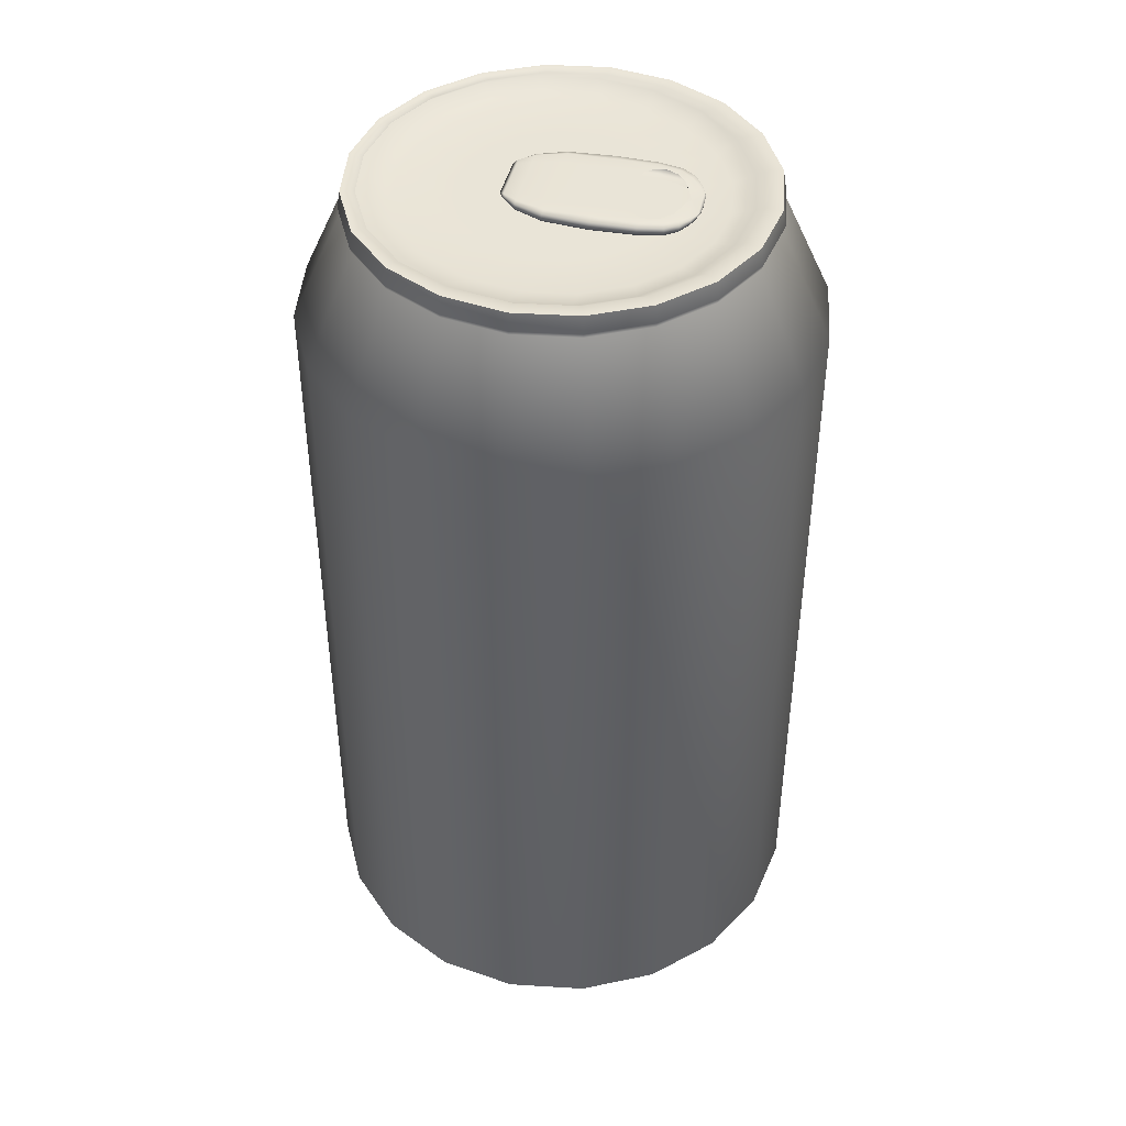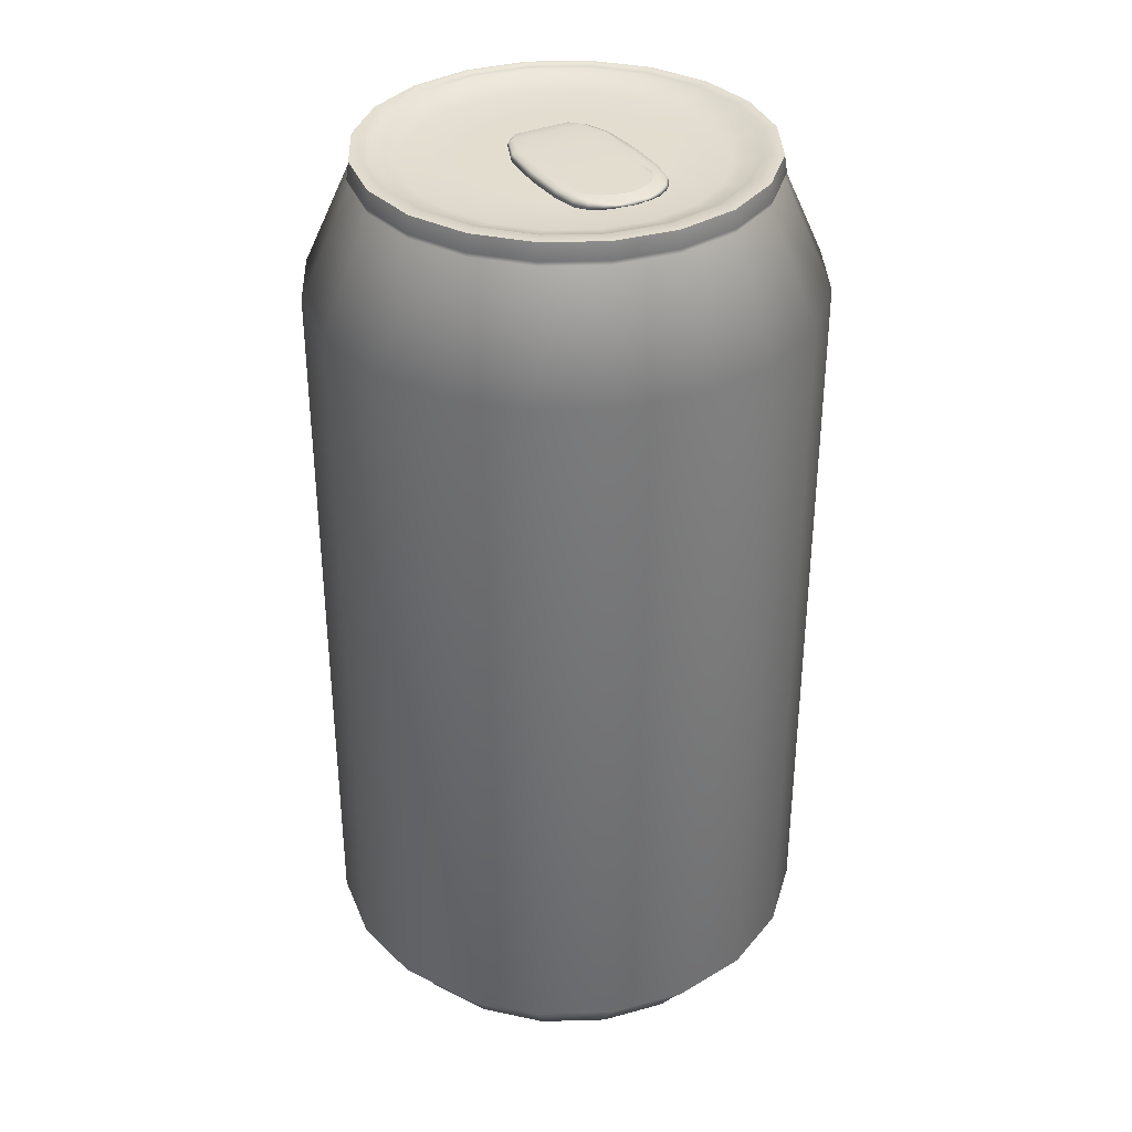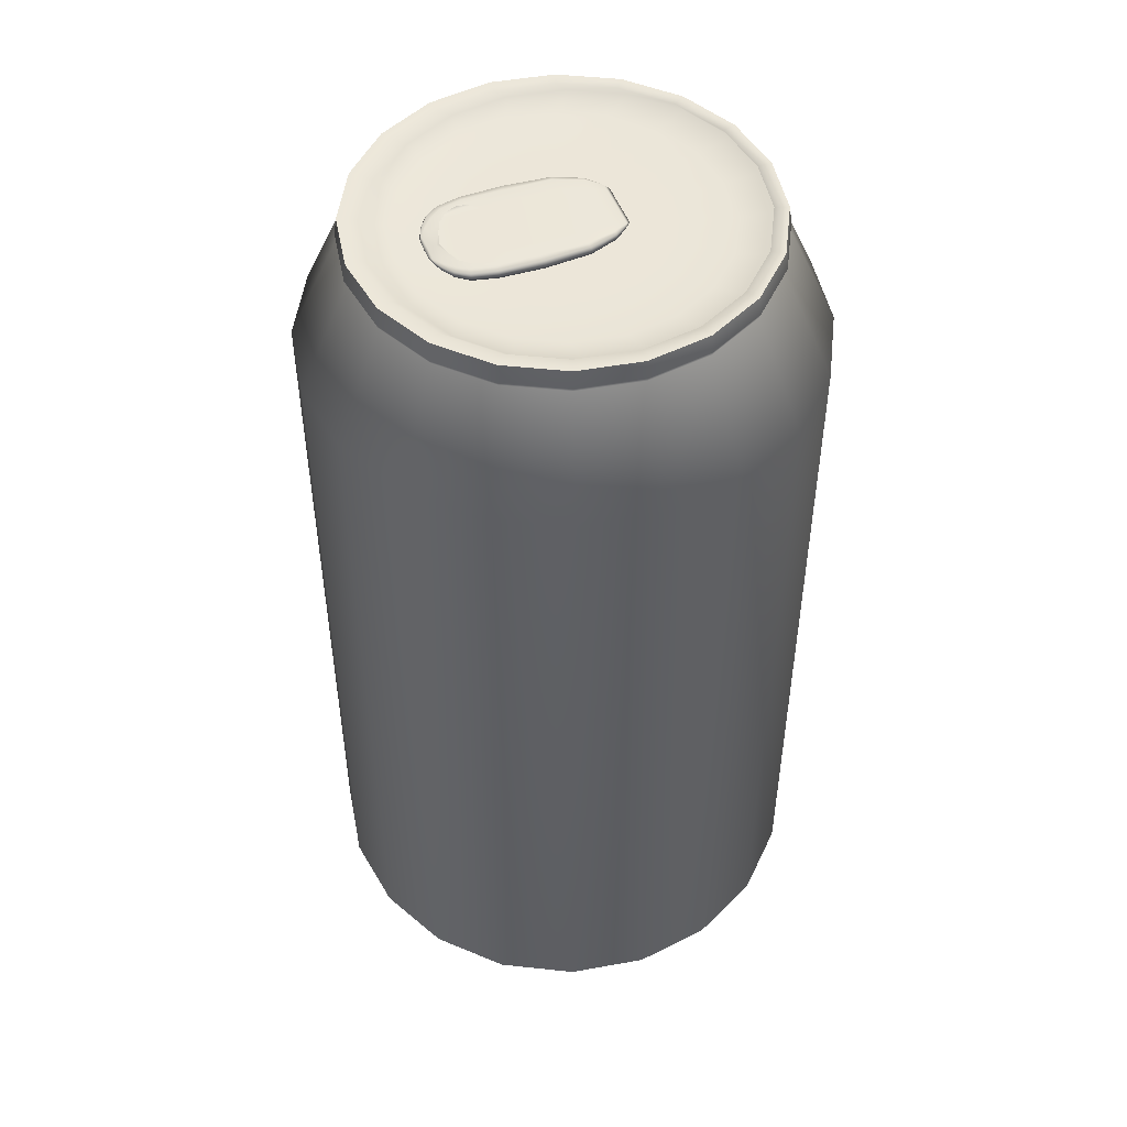
<metadata>
{"format":"obj","ext":"obj","renderer":"f3d","projection":"perspective","resolution":1024,"background":"white","views":[{"elev":43.5,"azim":99.0,"up":"+Y"},{"elev":35.0,"azim":146.7,"up":"+Y"},{"elev":49.1,"azim":-114.4,"up":"+Y"}]}
</metadata>
<code>
g default
v 0.001276 6.157 -0.4377
v 0.4152 6.157 -0.4079
v 0.001276 6.183 -0.4377
v 0.4152 6.183 -0.4079
v -0.08591 6.195 -0.6798
v 0.5543 6.195 -0.6337
v -0.0872 6.145 -0.6774
v 0.5553 6.145 -0.6311
v -0.05618 6.196 -1.224
v 0.6055 6.196 -1.176
v 0.6075 6.144 -1.173
v -0.05747 6.144 -1.221
v 0.04126 6.19 -1.441
v 0.539 6.19 -1.405
v 0.5453 6.15 -1.403
v 0.04126 6.15 -1.441
v 0.1674 6.178 -1.506
v 0.4244 6.178 -1.487
v 0.4263 6.162 -1.487
v 0.1674 6.162 -1.506
v 0.5307 6.205 -1.239
v 0.4472 6.198 -1.364
v 0.3647 6.18 -1.494
v 0.3724 6.158 -1.491
v 0.5096 6.144 -1.358
v 0.5408 6.135 -1.17
v 0.4407 6.134 -0.6683
v 0.3192 6.154 -0.3923
v 0.3192 6.186 -0.3923
v 0.428 6.203 -0.6331
v 0.02486 6.205 -1.275
v 0.1127 6.198 -1.388
v 0.226 6.18 -1.504
v 0.2267 6.158 -1.503
v 0.1062 6.144 -1.399
v 0.01409 6.135 -1.21
v 0.03453 6.134 -0.6975
v 0.07675 6.154 -0.4098
v 0.07675 6.186 -0.4098
v 0.03624 6.203 -0.6613
v 0.06985 6.206 -1.15
v 0.4685 6.206 -1.122
v 0.2685 6.206 -1.06
v 0.275 6.197 -1.431
v 0.4707 6.184 -1.462
v 0.1176 6.156 -1.487
v 0.1631 6.151 -1.459
v 0.5708 6.205 -1.183
v 0.5048 6.196 -1.391
v 0.5042 6.202 -1.306
v 0.3909 6.189 -1.446
v 0.399 6.179 -1.494
v 0.356 6.17 -1.51
v 0.4032 6.16 -1.493
v 0.53 6.144 -1.384
v 0.4488 6.151 -1.431
v 0.5789 6.135 -1.172
v 0.5378 6.138 -1.295
v 0.5259 6.136 -0.6333
v 0.5261 6.134 -0.9094
v 0.3731 6.143 -0.4751
v 0.3795 6.154 -0.388
v 0.3013 6.17 -0.3647
v 0.3795 6.186 -0.388
v 0.3731 6.197 -0.4751
v 0.522 6.203 -0.6436
v 0.519 6.206 -1.175
v 0.4489 6.206 -0.8863
v 0.1891 6.197 -1.415
v 0.3669 6.197 -1.403
v 0.2946 6.18 -1.497
v 0.2974 6.16 -1.514
v 0.2317 6.134 -0.6009
v 0.1965 6.154 -0.4011
v 0.1965 6.186 -0.4011
v 0.2321 6.203 -0.648
v 0.3784 6.206 -1.086
v 0.1577 6.206 -1.102
v 0.02524 6.154 -0.4135
v 0.08508 6.17 -0.3803
v 0.02524 6.186 -0.4135
v 0.01136 6.17 -0.4145
v 0.05174 6.197 -0.4982
v -0.05387 6.203 -0.685
v -0.04045 6.19 -0.5049
v 0.1931 6.179 -1.509
v 0.2388 6.17 -1.518
v 0.1931 6.16 -1.509
v 0.181 6.17 -1.513
v -0.05905 6.136 -0.6753
v 0.05174 6.143 -0.4982
v -0.04045 6.15 -0.5049
v 0.4754 6.15 -0.4678
v 0.5651 6.17 -0.6304
v 0.4754 6.19 -0.4678
v 0.4018 6.17 -0.3864
v -0.09659 6.17 -0.678
v 0.05643 6.206 -0.9145
v 0.02758 6.206 -1.21
v -0.02163 6.205 -1.226
v -0.08189 6.197 -0.9632
v 0.5977 6.143 -0.9043
v 0.6171 6.17 -1.173
v 0.5938 6.197 -0.9146
v -0.08706 6.143 -0.9535
v -0.0268 6.135 -1.216
v -0.01547 6.134 -0.9484
v -0.06769 6.17 -1.223
v 0.05561 6.202 -1.338
v 0.0691 6.196 -1.423
v -0.01589 6.194 -1.368
v 0.5898 6.146 -1.323
v 0.5504 6.17 -1.409
v 0.5856 6.194 -1.324
v -0.01589 6.146 -1.368
v 0.0691 6.144 -1.423
v 0.05561 6.138 -1.338
v 0.03198 6.17 -1.447
v 0.1874 6.189 -1.46
v 0.1176 6.184 -1.487
v 0.4749 6.156 -1.461
v 0.4125 6.17 -1.497
v 0.04027 6.17 -0.3835
v -0.01986 6.197 -0.5034
v 0.2118 6.17 -1.52
v -0.01986 6.143 -0.5034
v 0.4839 6.17 -0.4672
v -0.04732 6.17 -0.5054
v -0.0357 6.206 -0.9899
v 0.6079 6.17 -0.9035
v -0.05638 6.134 -0.9513
v -0.09728 6.17 -0.9543
v 0.01476 6.202 -1.355
v 0.5972 6.17 -1.327
v 0.01476 6.138 -1.355
v -0.0261 6.17 -1.372
v 0.1371 6.189 -1.475
v 0.4786 6.17 -1.465
v 0.1371 6.151 -1.475
v 0.111 6.17 -1.491
v 0.5507 6.202 -1.316
v 0.4469 6.189 -1.453
v 0.383 6.17 -1.508
v 0.4637 6.151 -1.448
v 0.5675 6.138 -1.311
v 0.567 6.134 -0.9065
v 0.4498 6.143 -0.4696
v 0.3561 6.17 -0.3608
v 0.4498 6.197 -0.4696
v 0.5513 6.206 -0.9477
v 0.2863 6.19 -1.447
v 0.2974 6.17 -1.514
v 0.2116 6.143 -0.4867
v 0.1915 6.17 -0.3726
v 0.2116 6.197 -0.4867
v 0.2534 6.206 -0.9037
v 1.341 0.2222 -0.9778
v 1.202 0.2222 -1.307
v 0.9679 0.2222 -1.578
v 0.6616 0.2222 -1.763
v 0.3131 0.2222 -1.844
v -0.04331 0.2222 -1.813
v -0.3729 0.2222 -1.674
v -0.6434 0.2222 -1.44
v -0.8282 0.2222 -1.134
v -0.9094 0.2222 -0.7854
v -0.8789 0.2222 -0.429
v -0.7398 0.2222 -0.09939
v -0.5056 0.2222 0.1711
v -0.1994 0.2222 0.3559
v 0.1491 0.2222 0.4371
v 0.5055 0.2222 0.4066
v 0.8351 0.2222 0.2675
v 1.106 0.2222 0.03334
v 1.29 0.2222 -0.2729
v 1.372 0.2222 -0.6214
v 1.462 6.203 -1.008
v 1.308 6.203 -1.373
v 1.048 6.203 -1.673
v 0.7086 6.203 -1.878
v 0.3221 6.203 -1.969
v -0.07329 6.203 -1.935
v -0.4389 6.203 -1.78
v -0.7389 6.203 -1.521
v -0.944 6.203 -1.181
v -1.034 6.203 -0.7944
v -1 6.203 -0.399
v -0.8459 6.203 -0.03342
v -0.5861 6.203 0.2666
v -0.2464 6.203 0.4717
v 0.1401 6.203 0.5617
v 0.5355 6.203 0.5279
v 0.9011 6.203 0.3736
v 1.201 6.203 0.1138
v 1.406 6.203 -0.2259
v 1.496 6.203 -0.6124
v 0.2311 0.4736 -0.7034
v 1.708 5.357 -0.1033
v 1.45 5.357 0.3237
v 1.073 5.357 0.6502
v 0.6137 5.357 0.8442
v 0.1167 5.357 0.8866
v -0.369 5.357 0.7735
v -0.796 5.357 0.5157
v -1.122 5.357 0.1387
v -1.316 5.357 -0.3208
v -1.359 5.357 -0.8178
v -1.246 5.357 -1.304
v -0.988 5.357 -1.731
v -0.611 5.357 -2.057
v -0.1515 5.357 -2.251
v 0.3455 5.357 -2.293
v 0.8312 5.357 -2.18
v 1.258 5.357 -1.923
v 1.585 5.357 -1.545
v 1.779 5.357 -1.086
v 1.821 5.357 -0.589
v 1.779 0.6769 -1.086
v 1.585 0.6769 -1.545
v 1.258 0.6769 -1.923
v 0.8312 0.6769 -2.18
v 0.3455 0.6769 -2.293
v -0.1515 0.6769 -2.251
v -0.611 0.6769 -2.057
v -0.988 0.6769 -1.731
v -1.246 0.6769 -1.304
v -1.359 0.6769 -0.8178
v -1.316 0.6769 -0.3208
v -1.122 0.6769 0.1387
v -0.796 0.6769 0.5157
v -0.369 0.6769 0.7735
v 0.1167 0.6769 0.8866
v 0.6137 0.6769 0.8442
v 1.073 0.6769 0.6502
v 1.45 0.6769 0.3237
v 1.708 0.6769 -0.1033
v 1.821 0.6769 -0.589
v -0.8602 6.096 -0.02451
v -1.017 6.096 -0.395
v -1.051 6.096 -0.7956
v -0.9596 6.096 -1.187
v -0.7518 6.096 -1.532
v -0.4478 6.096 -1.795
v -0.07733 6.096 -1.951
v 0.3233 6.096 -1.985
v 0.7149 6.096 -1.894
v 1.059 6.096 -1.686
v 1.322 6.096 -1.382
v 1.479 6.096 -1.012
v 1.513 6.096 -0.6112
v 1.422 6.096 -0.2196
v 1.214 6.096 0.1247
v 0.91 6.096 0.3879
v 0.5396 6.096 0.5443
v 0.1389 6.096 0.5785
v -0.2527 6.096 0.4873
v -0.597 6.096 0.2795
v -0.8499 6.063 -0.03091
v -1.005 6.063 -0.3979
v -1.039 6.063 -0.7947
v -0.9484 6.063 -1.183
v -0.7425 6.063 -1.524
v -0.4414 6.063 -1.784
v -0.07443 6.063 -1.939
v 0.3224 6.063 -1.973
v 0.7104 6.063 -1.883
v 1.051 6.063 -1.677
v 1.312 6.063 -1.376
v 1.467 6.063 -1.009
v 1.501 6.063 -0.6121
v 1.411 6.063 -0.2241
v 1.205 6.063 0.1169
v 0.9036 6.063 0.3776
v 0.5366 6.063 0.5325
v 0.1398 6.063 0.5664
v -0.2482 6.063 0.4761
v -0.5892 6.063 0.2702
v -0.9497 0.4262 0.03114
v -1.119 0.4262 -0.3697
v -1.156 0.4262 -0.8032
v -1.057 0.4262 -1.227
v -0.8324 0.4262 -1.599
v -0.5034 0.4262 -1.884
v -0.1026 0.4262 -2.053
v 0.3309 0.4262 -2.09
v 0.7546 0.4262 -1.992
v 1.127 0.4262 -1.767
v 1.412 0.4262 -1.438
v 1.581 0.4262 -1.037
v 1.618 0.4262 -0.6036
v 1.519 0.4262 -0.1799
v 1.295 0.4262 0.1926
v 0.9657 0.4262 0.4773
v 0.5648 0.4262 0.6465
v 0.1313 0.4262 0.6836
v -0.2924 0.4262 0.5849
v -0.6649 0.4262 0.3601
v 0.5144 6.203 0.4424
v 0.1464 6.203 0.4739
v -0.2132 6.203 0.3901
v -0.5294 6.203 0.1993
v -0.7711 6.203 -0.07992
v -0.9147 6.203 -0.4201
v -0.9462 6.203 -0.7881
v -0.8624 6.203 -1.148
v -0.6716 6.203 -1.464
v -0.3924 6.203 -1.706
v -0.05216 6.203 -1.849
v 0.3158 6.203 -1.881
v 0.6755 6.203 -1.797
v 0.9916 6.203 -1.606
v 1.233 6.203 -1.327
v 1.377 6.203 -0.9867
v 1.408 6.203 -0.6187
v 1.325 6.203 -0.2591
v 1.134 6.203 0.0571
v 0.8546 6.203 0.2988
v 0.8468 6.133 -0.8556
v 0.7696 6.133 -1.038
v 0.2311 6.133 -0.7034
v 0.6397 6.133 -1.188
v 0.4699 6.133 -1.291
v 0.2766 6.133 -1.336
v 0.07891 6.133 -1.319
v -0.1039 6.133 -1.242
v -0.2539 6.133 -1.112
v -0.3564 6.133 -0.9422
v -0.4014 6.133 -0.7489
v -0.3845 6.133 -0.5512
v -0.3074 6.133 -0.3684
v -0.1775 6.133 -0.2184
v -0.00763 6.133 -0.1159
v 0.1856 6.133 -0.07086
v 0.3833 6.133 -0.08776
v 0.5661 6.133 -0.1649
v 0.7161 6.133 -0.2948
v 0.8186 6.133 -0.4647
v 0.8637 6.133 -0.6579
v 0.4658 6.133 0.2459
v 0.161 6.133 0.2719
v -0.137 6.133 0.2025
v -0.3989 6.133 0.04442
v -0.5992 6.133 -0.1869
v -0.7182 6.133 -0.4687
v -0.7442 6.133 -0.7736
v -0.6748 6.133 -1.072
v -0.5167 6.133 -1.333
v -0.2854 6.133 -1.534
v -0.003563 6.133 -1.653
v 0.3013 6.133 -1.679
v 0.5992 6.133 -1.609
v 0.8612 6.133 -1.451
v 1.061 6.133 -1.22
v 1.18 6.133 -0.9381
v 1.206 6.133 -0.6333
v 1.137 6.133 -0.3353
v 0.9789 6.133 -0.07337
v 0.7476 6.133 0.1269
v 1.372 6.167 -0.5631
v 1.289 6.167 -0.2081
v 1.101 6.167 0.1039
v 0.825 6.167 0.3425
v 0.4892 6.167 0.4842
v 0.1261 6.167 0.5153
v -0.2289 6.167 0.4326
v -0.5409 6.167 0.2442
v -0.7795 6.167 -0.03129
v -0.9212 6.167 -0.3671
v -0.9523 6.167 -0.7302
v -0.8696 6.167 -1.085
v -0.6812 6.167 -1.397
v -0.4057 6.167 -1.636
v -0.06993 6.167 -1.778
v 0.2932 6.167 -1.809
v 0.6482 6.167 -1.726
v 0.9602 6.167 -1.538
v 1.199 6.167 -1.262
v 1.341 6.167 -0.9262
v -0.9184 0.3579 0.01171
v -1.083 0.3579 -0.3785
v -1.119 0.3579 -0.8005
v -1.023 0.3579 -1.213
v -0.8042 0.3579 -1.576
v -0.484 0.3579 -1.853
v -0.09379 0.3579 -2.018
v 0.3282 0.3579 -2.054
v 0.7408 0.3579 -1.958
v 1.103 0.3579 -1.739
v 1.381 0.3579 -1.419
v 1.545 0.3579 -1.028
v 1.581 0.3579 -0.6063
v 1.485 0.3579 -0.1938
v 1.266 0.3579 0.1689
v 0.9462 0.3579 0.4461
v 0.556 0.3579 0.6108
v 0.134 0.3579 0.6469
v -0.2785 0.3579 0.5508
v -0.6412 0.3579 0.3319
g pCube2
f 1 79 123 82
f 79 38 80 123
f 123 80 39 81
f 82 123 81 3
f 3 81 124 85
f 81 39 83 124
f 124 83 40 84
f 85 124 84 5
f 17 86 125 89
f 86 33 87 125
f 125 87 34 88
f 89 125 88 20
f 7 90 126 92
f 90 37 91 126
f 126 91 38 79
f 92 126 79 1
f 2 93 127 96
f 93 8 94 127
f 127 94 6 95
f 96 127 95 4
f 7 92 128 97
f 92 1 82 128
f 128 82 3 85
f 97 128 85 5
f 5 84 129 101
f 40 98 129 84
f 41 99 129 98
f 31 100 129 99
f 9 101 129 100
f 6 94 130 104
f 94 8 102 130
f 130 102 11 103
f 104 130 103 10
f 37 90 131 107
f 90 7 105 131
f 131 105 12 106
f 107 131 106 36
f 7 97 132 105
f 97 5 101 132
f 132 101 9 108
f 105 132 108 12
f 9 100 133 111
f 100 31 109 133
f 133 109 32 110
f 111 133 110 13
f 10 103 134 114
f 103 11 112 134
f 134 112 15 113
f 114 134 113 14
f 36 106 135 117
f 106 12 115 135
f 135 115 16 116
f 117 135 116 35
f 12 108 136 115
f 108 9 111 136
f 136 111 13 118
f 115 136 118 16
f 13 110 137 120
f 110 32 119 137
f 137 119 33 86
f 120 137 86 17
f 14 113 138 45
f 113 15 121 138
f 138 121 19 122
f 45 138 122 18
f 35 116 139 47
f 116 16 46 139
f 139 46 20 88
f 47 139 88 34
f 16 118 140 46
f 118 13 120 140
f 140 120 17 89
f 46 140 89 20
f 21 48 141 50
f 48 10 114 141
f 141 114 14 49
f 50 141 49 22
f 23 51 142 52
f 51 22 49 142
f 142 49 14 45
f 52 142 45 18
f 24 53 143 54
f 53 23 52 143
f 143 52 18 122
f 54 143 122 19
f 15 55 144 121
f 55 25 56 144
f 144 56 24 54
f 121 144 54 19
f 11 57 145 112
f 57 26 58 145
f 145 58 25 55
f 112 145 55 15
f 8 59 146 102
f 59 27 60 146
f 146 60 26 57
f 102 146 57 11
f 28 61 147 62
f 61 27 59 147
f 147 59 8 93
f 62 147 93 2
f 29 63 148 64
f 63 28 62 148
f 148 62 2 96
f 64 148 96 4
f 30 65 149 66
f 65 29 64 149
f 149 64 4 95
f 66 149 95 6
f 21 67 150 48
f 42 68 150 67
f 30 66 150 68
f 6 104 150 66
f 10 48 150 104
f 33 119 151 71
f 32 69 151 119
f 44 70 151 69
f 22 51 151 70
f 23 71 151 51
f 34 87 152 72
f 87 33 71 152
f 152 71 23 53
f 72 152 53 24
f 38 91 153 74
f 91 37 73 153
f 153 73 27 61
f 74 153 61 28
f 39 80 154 75
f 80 38 74 154
f 154 74 28 63
f 75 154 63 29
f 40 83 155 76
f 83 39 75 155
f 155 75 29 65
f 76 155 65 30
f 42 77 156 68
f 43 78 156 77
f 41 98 156 78
f 40 76 156 98
f 30 68 156 76
f 218 219 215 216
f 219 220 214 215
f 220 221 213 214
f 221 222 212 213
f 222 223 211 212
f 223 224 210 211
f 224 225 209 210
f 225 226 208 209
f 226 227 207 208
f 227 228 206 207
f 228 229 205 206
f 229 230 204 205
f 230 231 203 204
f 231 232 202 203
f 232 233 201 202
f 233 234 200 201
f 234 235 199 200
f 235 236 198 199
f 236 237 217 198
f 237 218 216 217
f 158 157 197
f 159 158 197
f 160 159 197
f 161 160 197
f 162 161 197
f 163 162 197
f 164 163 197
f 165 164 197
f 166 165 197
f 167 166 197
f 168 167 197
f 169 168 197
f 170 169 197
f 171 170 197
f 172 171 197
f 173 172 197
f 174 173 197
f 175 174 197
f 176 175 197
f 157 176 197
f 318 319 320
f 319 321 320
f 321 322 320
f 322 323 320
f 323 324 320
f 324 325 320
f 325 326 320
f 326 327 320
f 327 328 320
f 328 329 320
f 329 330 320
f 330 331 320
f 331 332 320
f 332 333 320
f 333 334 320
f 334 335 320
f 335 336 320
f 336 337 320
f 337 338 320
f 338 318 320
f 199 198 271 272
f 200 199 272 273
f 201 200 273 274
f 202 201 274 275
f 203 202 275 276
f 204 203 276 277
f 205 204 277 258
f 206 205 258 259
f 207 206 259 260
f 208 207 260 261
f 209 208 261 262
f 210 209 262 263
f 211 210 263 264
f 212 211 264 265
f 213 212 265 266
f 214 213 266 267
f 215 214 267 268
f 216 215 268 269
f 217 216 269 270
f 198 217 270 271
f 157 158 389 390
f 158 159 388 389
f 159 160 387 388
f 160 161 386 387
f 161 162 385 386
f 162 163 384 385
f 163 164 383 384
f 164 165 382 383
f 165 166 381 382
f 166 167 380 381
f 167 168 379 380
f 168 169 398 379
f 169 170 397 398
f 170 171 396 397
f 171 172 395 396
f 172 173 394 395
f 173 174 393 394
f 174 175 392 393
f 175 176 391 392
f 176 157 390 391
f 239 238 188 187
f 240 239 187 186
f 241 240 186 185
f 242 241 185 184
f 243 242 184 183
f 244 243 183 182
f 245 244 182 181
f 246 245 181 180
f 247 246 180 179
f 248 247 179 178
f 249 248 178 177
f 250 249 177 196
f 251 250 196 195
f 252 251 195 194
f 253 252 194 193
f 254 253 193 192
f 255 254 192 191
f 256 255 191 190
f 257 256 190 189
f 238 257 189 188
f 259 258 238 239
f 260 259 239 240
f 261 260 240 241
f 262 261 241 242
f 263 262 242 243
f 264 263 243 244
f 265 264 244 245
f 266 265 245 246
f 267 266 246 247
f 268 267 247 248
f 269 268 248 249
f 270 269 249 250
f 271 270 250 251
f 272 271 251 252
f 273 272 252 253
f 274 273 253 254
f 275 274 254 255
f 276 275 255 256
f 277 276 256 257
f 258 277 257 238
f 279 278 229 228
f 280 279 228 227
f 281 280 227 226
f 282 281 226 225
f 283 282 225 224
f 284 283 224 223
f 285 284 223 222
f 286 285 222 221
f 287 286 221 220
f 288 287 220 219
f 289 288 219 218
f 290 289 218 237
f 291 290 237 236
f 292 291 236 235
f 293 292 235 234
f 294 293 234 233
f 295 294 233 232
f 296 295 232 231
f 297 296 231 230
f 278 297 230 229
f 178 179 311 312
f 179 180 310 311
f 180 181 309 310
f 181 182 308 309
f 182 183 307 308
f 183 184 306 307
f 184 185 305 306
f 185 186 304 305
f 186 187 303 304
f 187 188 302 303
f 188 189 301 302
f 189 190 300 301
f 190 191 299 300
f 191 192 298 299
f 192 193 317 298
f 193 194 316 317
f 194 195 315 316
f 195 196 314 315
f 196 177 313 314
f 177 178 312 313
f 340 339 334 333
f 341 340 333 332
f 342 341 332 331
f 343 342 331 330
f 344 343 330 329
f 345 344 329 328
f 346 345 328 327
f 347 346 327 326
f 348 347 326 325
f 349 348 325 324
f 350 349 324 323
f 351 350 323 322
f 352 351 322 321
f 353 352 321 319
f 354 353 319 318
f 355 354 318 338
f 356 355 338 337
f 357 356 337 336
f 358 357 336 335
f 339 358 335 334
f 299 298 363 364
f 300 299 364 365
f 301 300 365 366
f 302 301 366 367
f 303 302 367 368
f 304 303 368 369
f 305 304 369 370
f 306 305 370 371
f 307 306 371 372
f 308 307 372 373
f 309 308 373 374
f 310 309 374 375
f 311 310 375 376
f 312 311 376 377
f 313 312 377 378
f 314 313 378 359
f 315 314 359 360
f 316 315 360 361
f 317 316 361 362
f 298 317 362 363
f 360 359 355 356
f 361 360 356 357
f 362 361 357 358
f 363 362 358 339
f 364 363 339 340
f 365 364 340 341
f 366 365 341 342
f 367 366 342 343
f 368 367 343 344
f 369 368 344 345
f 370 369 345 346
f 371 370 346 347
f 372 371 347 348
f 373 372 348 349
f 374 373 349 350
f 375 374 350 351
f 376 375 351 352
f 377 376 352 353
f 378 377 353 354
f 359 378 354 355
f 380 379 278 279
f 381 380 279 280
f 382 381 280 281
f 383 382 281 282
f 384 383 282 283
f 385 384 283 284
f 386 385 284 285
f 387 386 285 286
f 388 387 286 287
f 389 388 287 288
f 390 389 288 289
f 391 390 289 290
f 392 391 290 291
f 393 392 291 292
f 394 393 292 293
f 395 394 293 294
f 396 395 294 295
f 397 396 295 296
f 398 397 296 297
f 379 398 297 278

</code>
